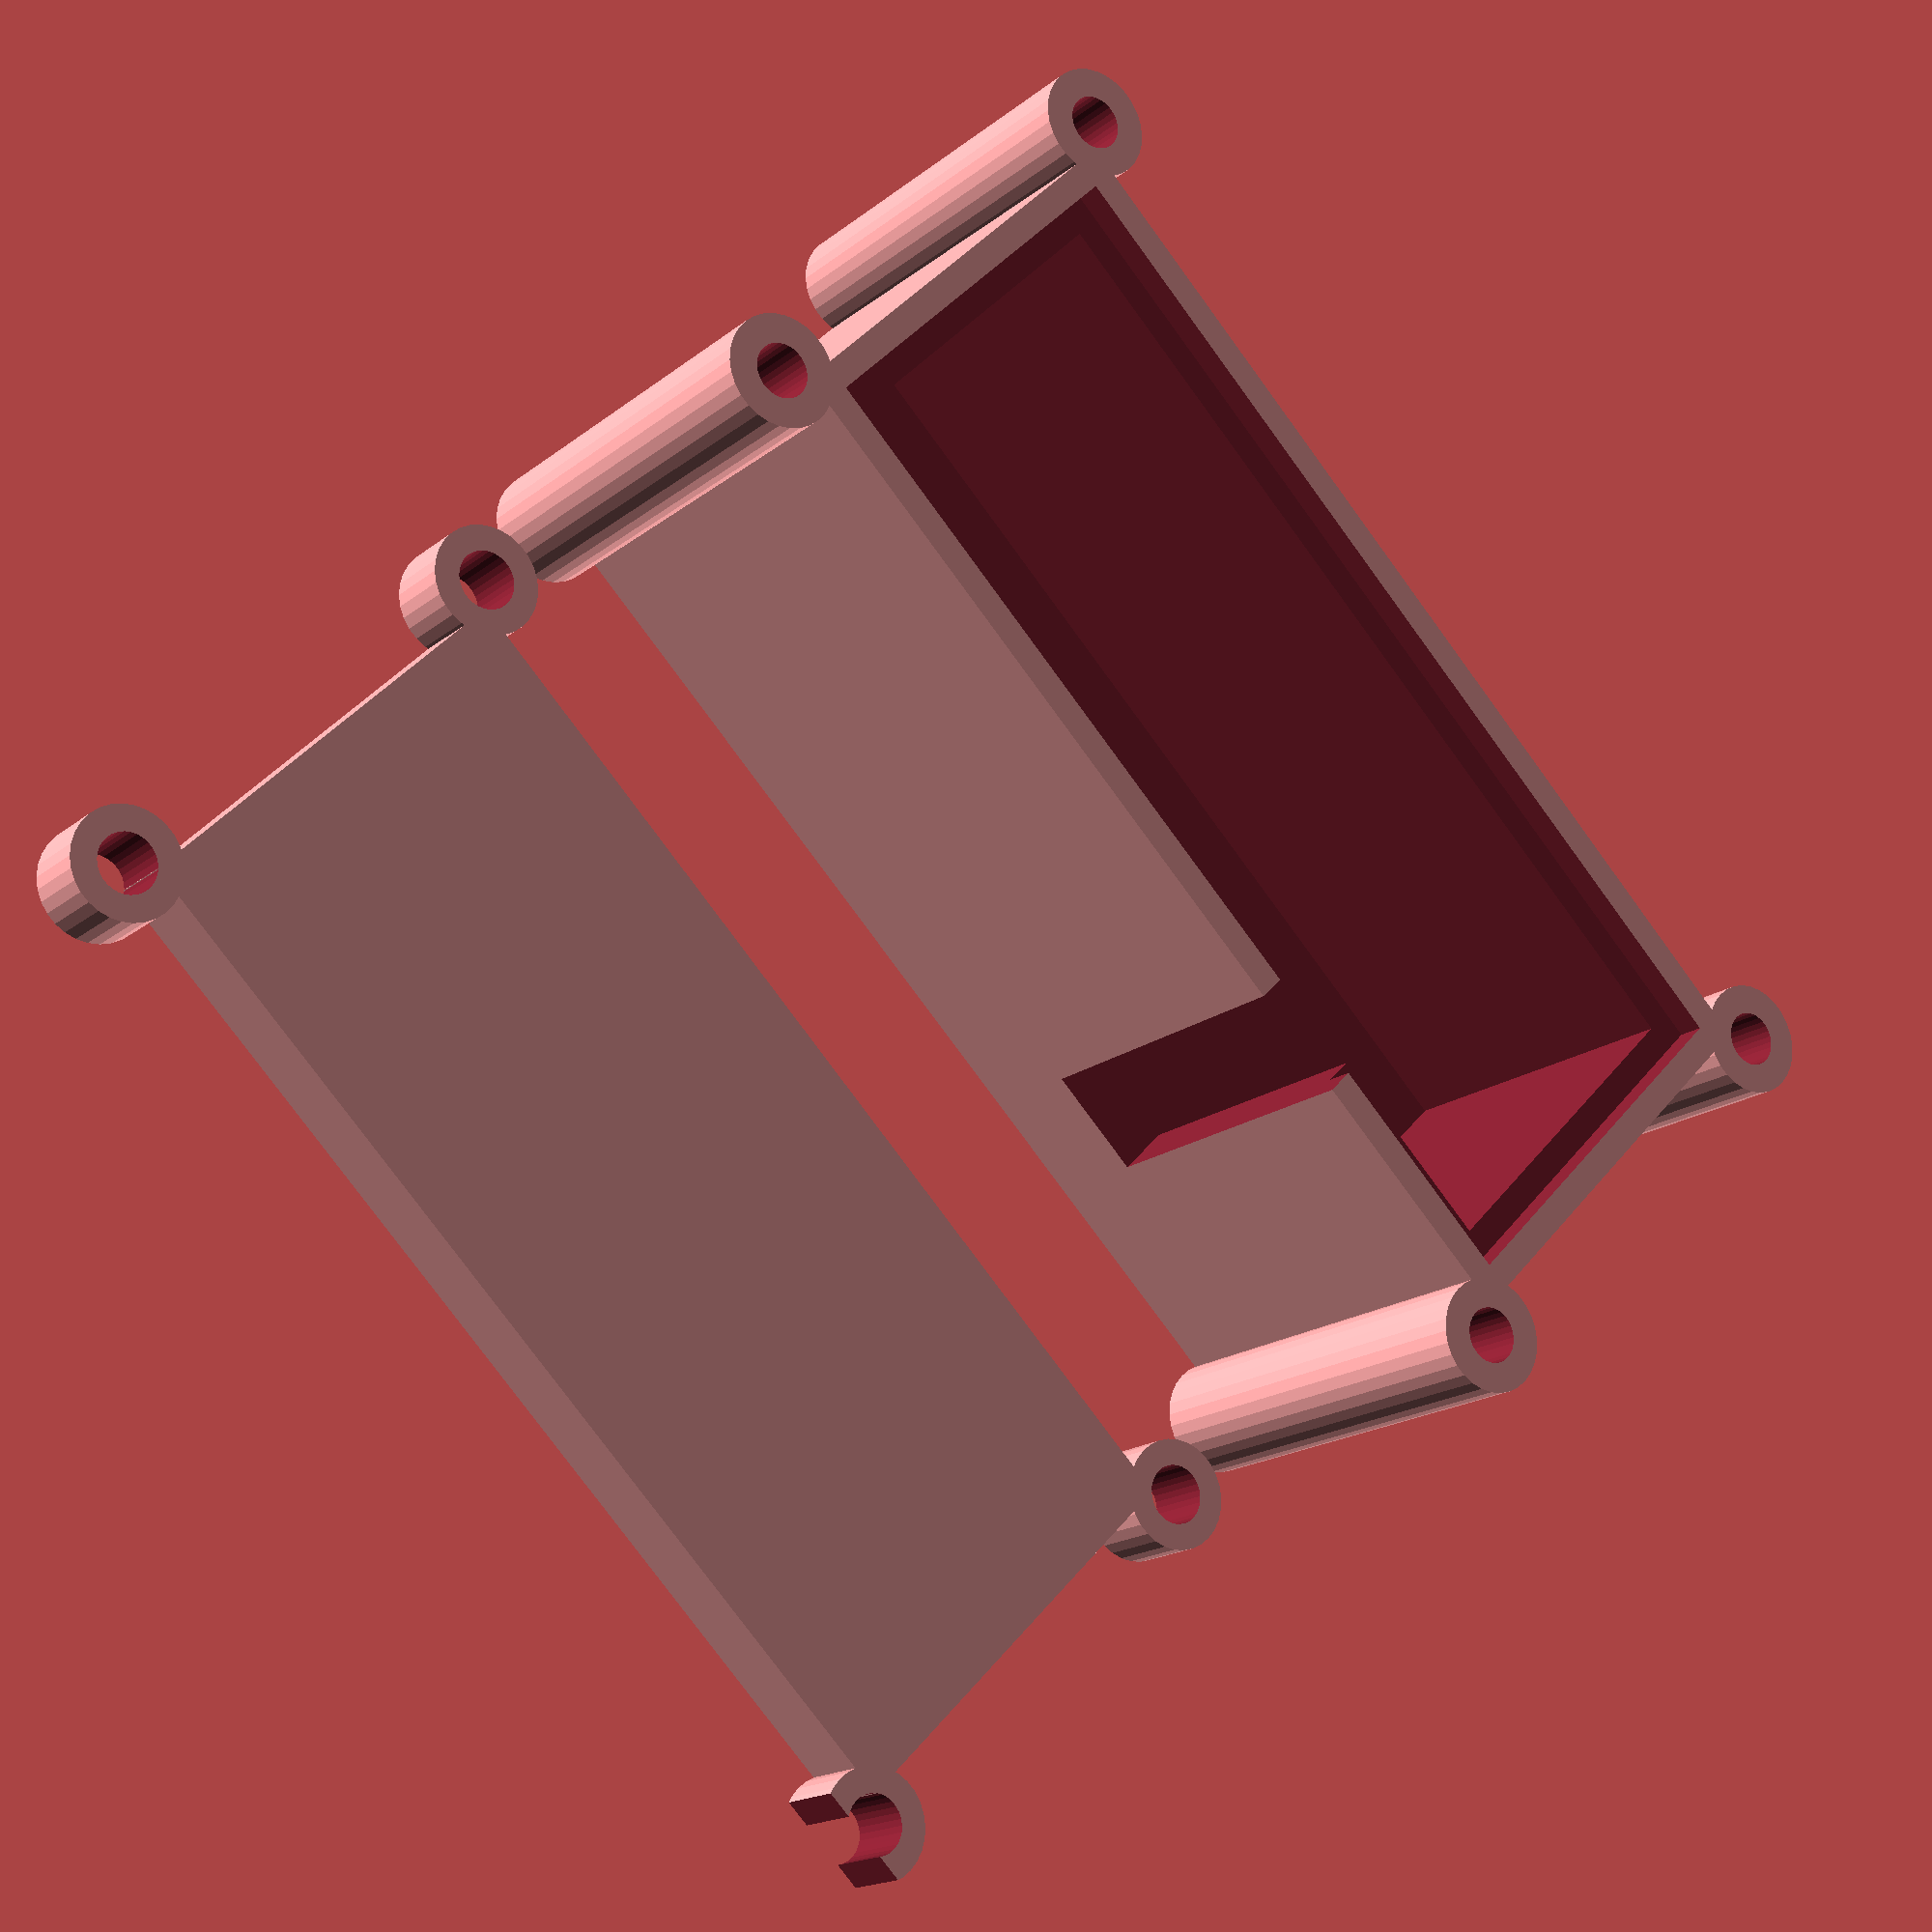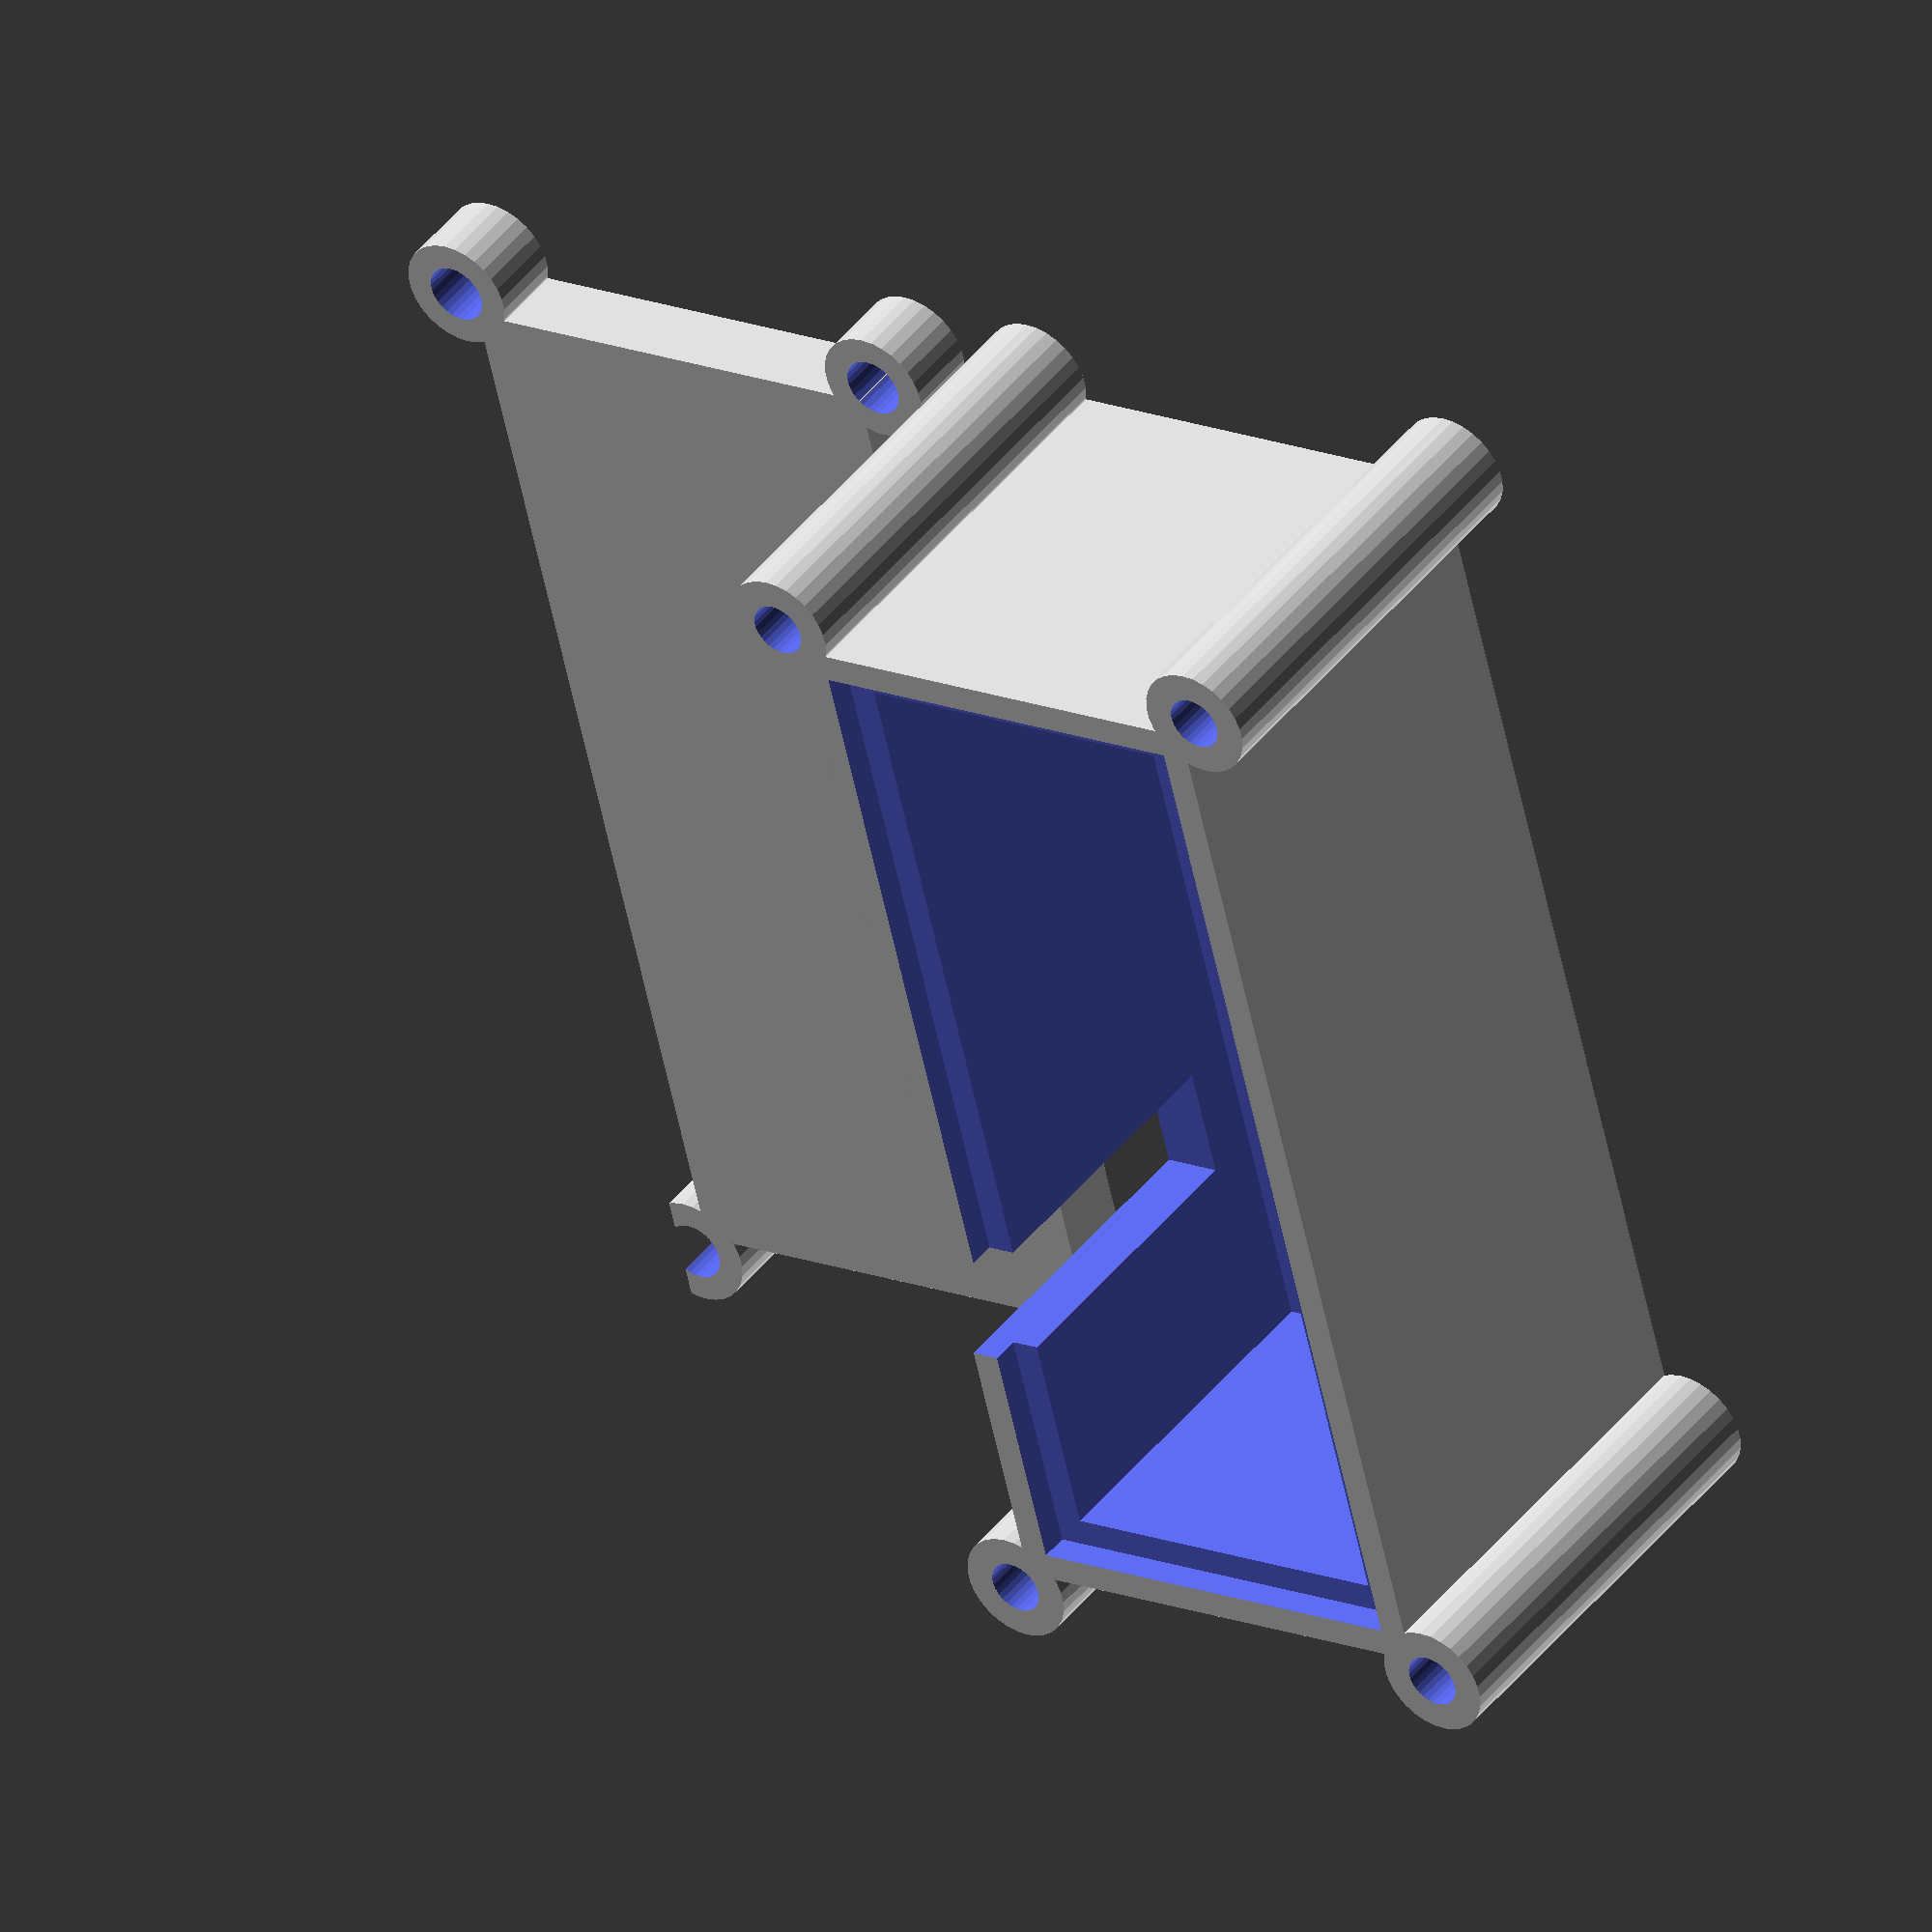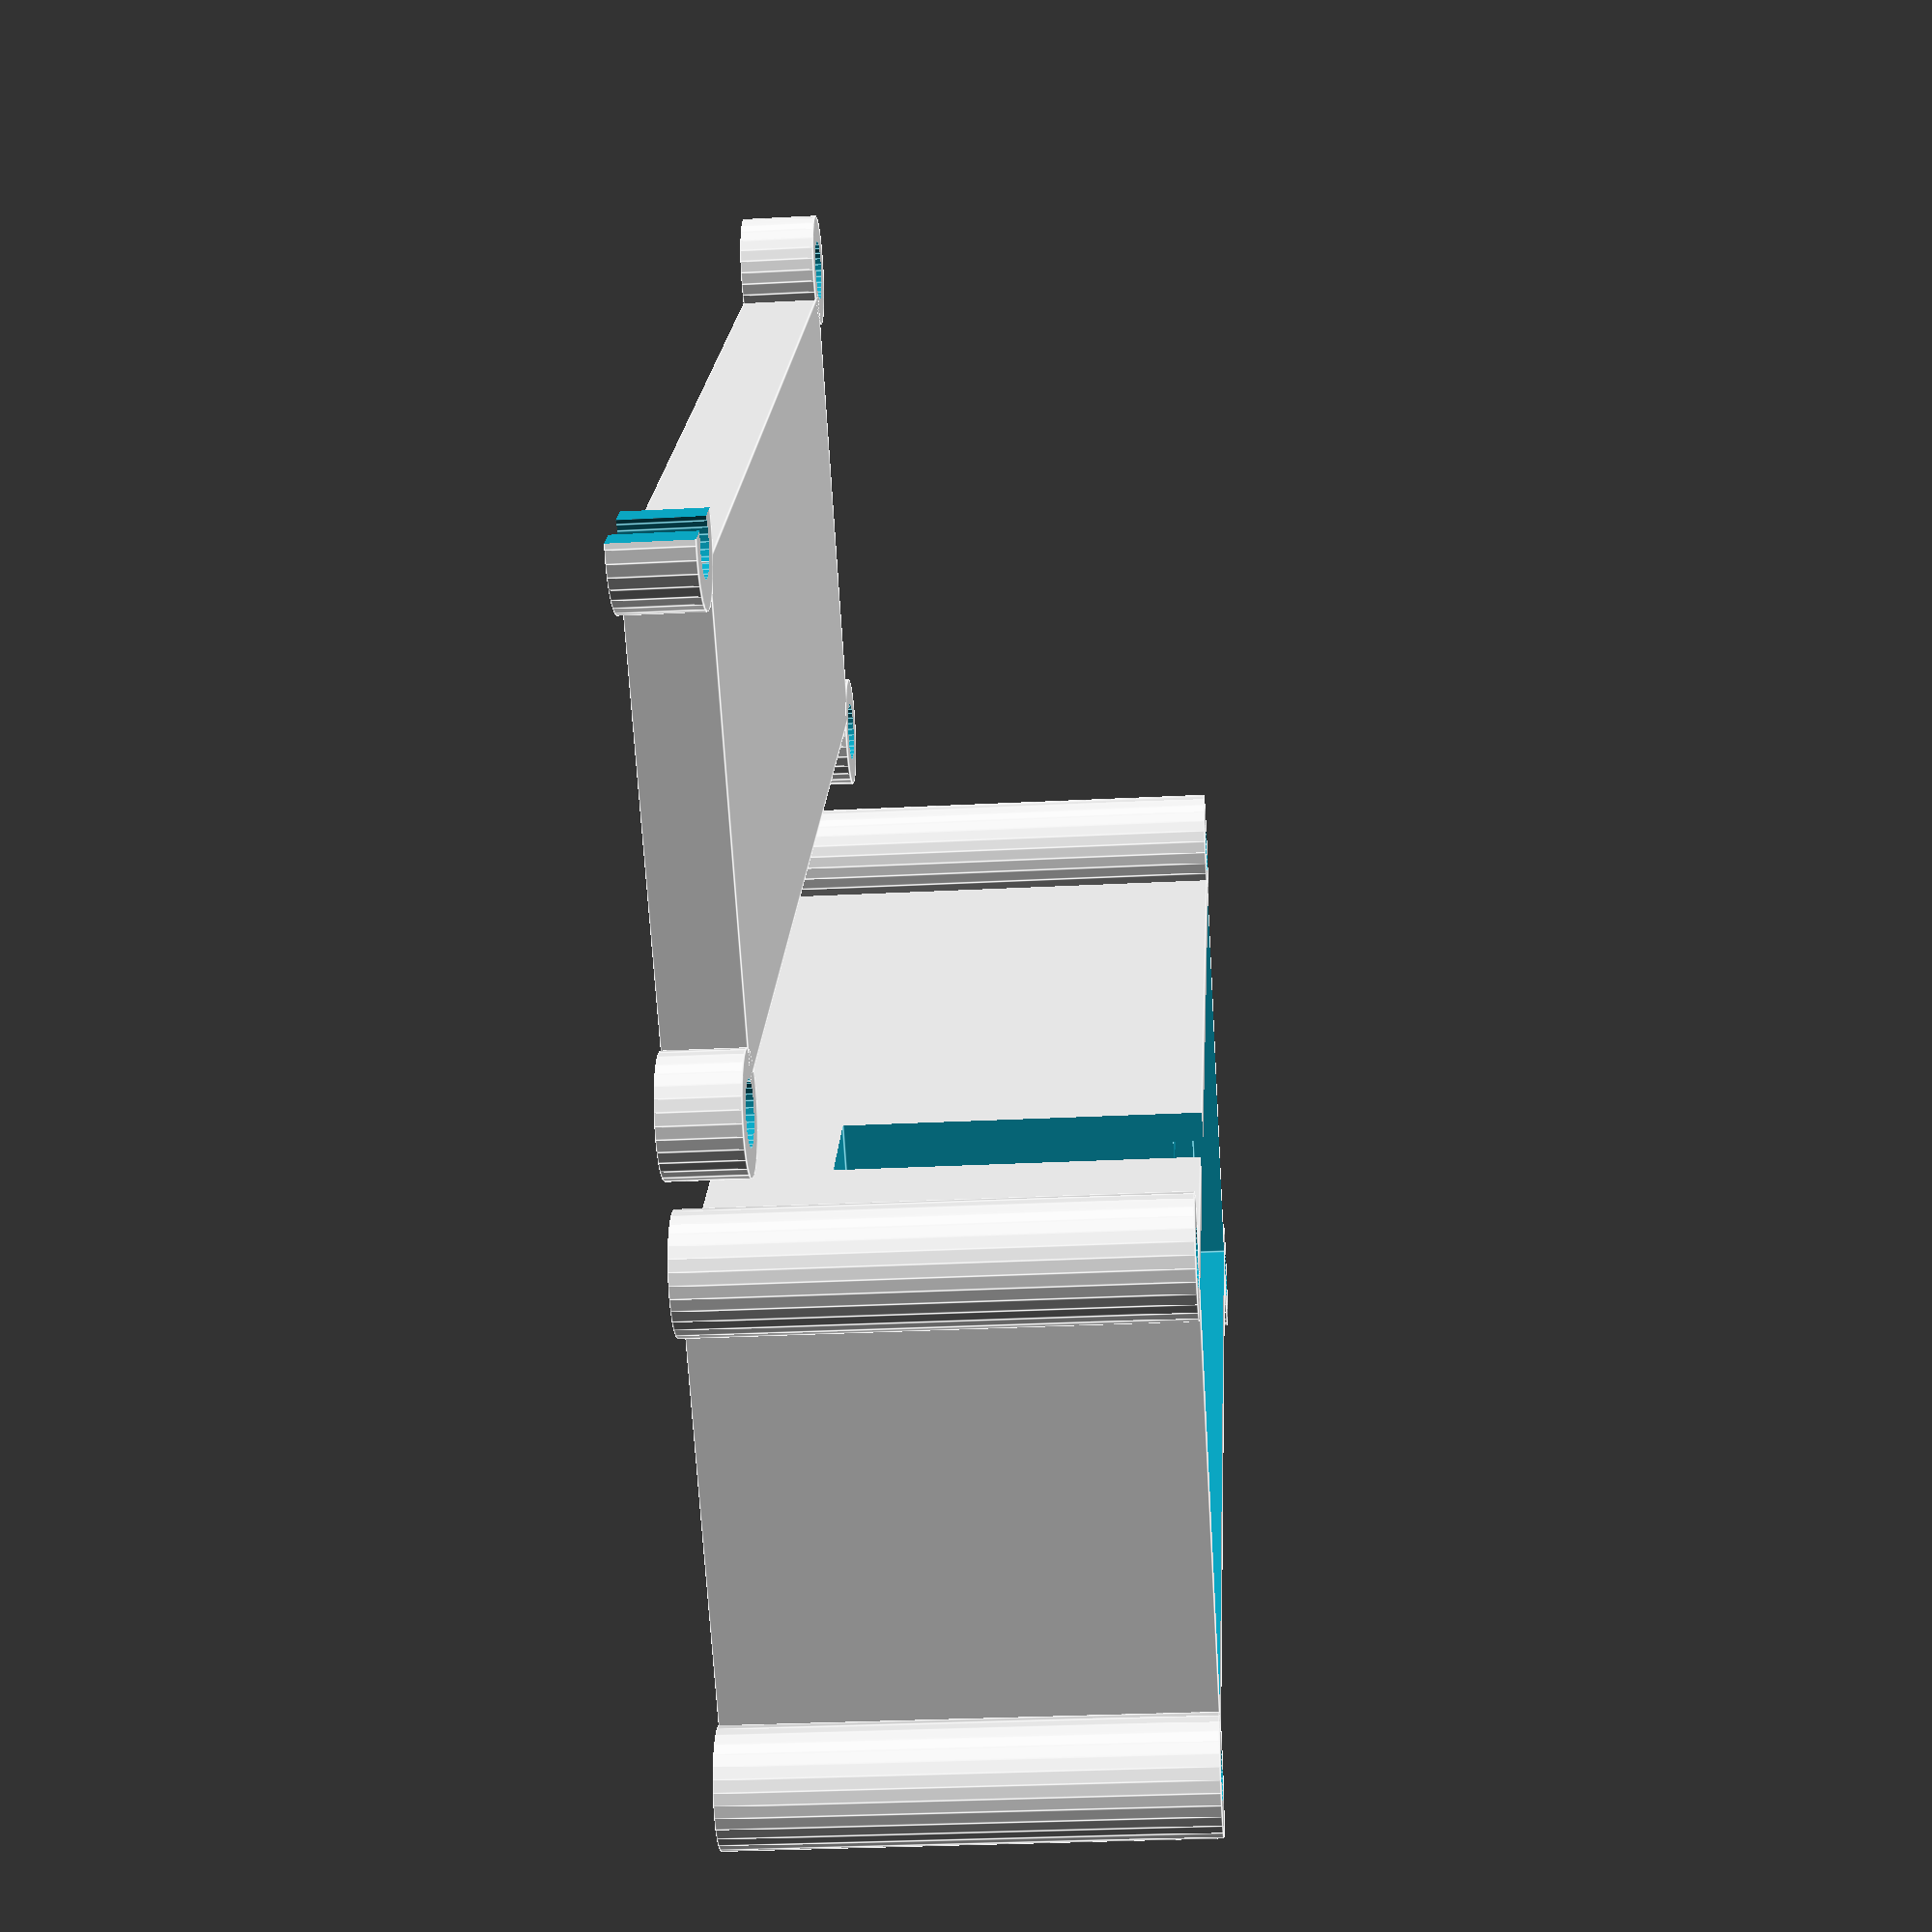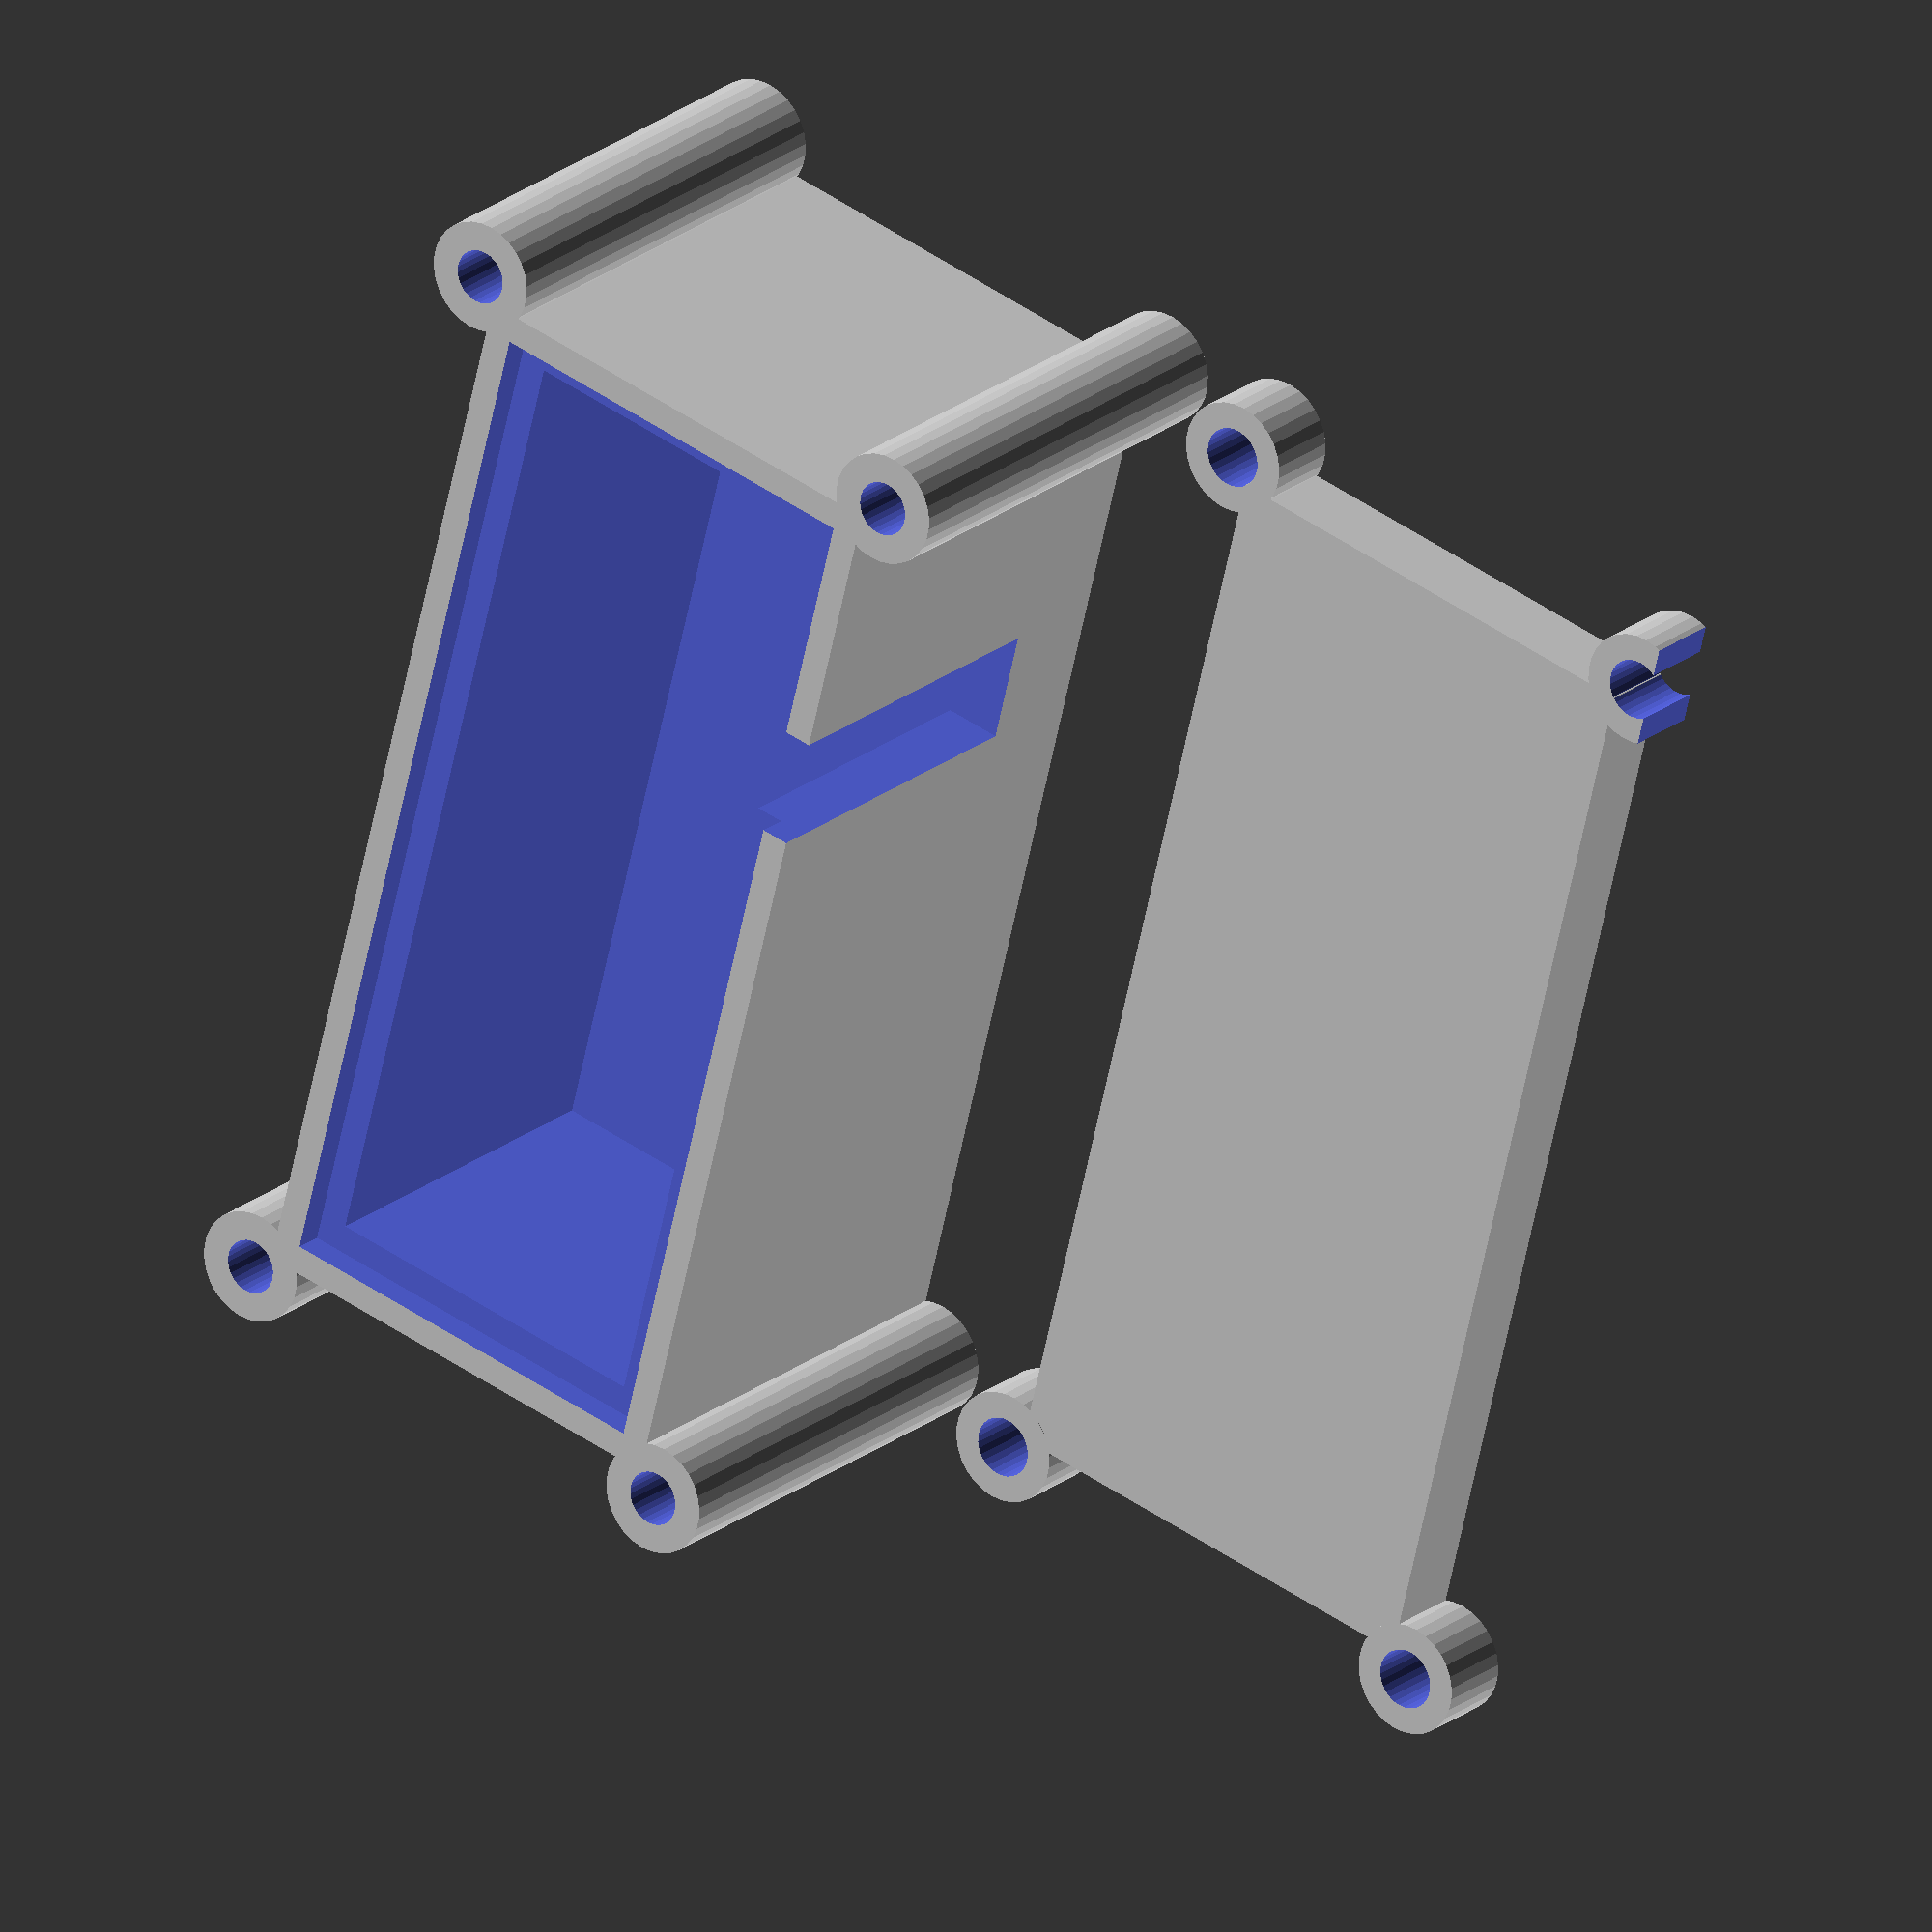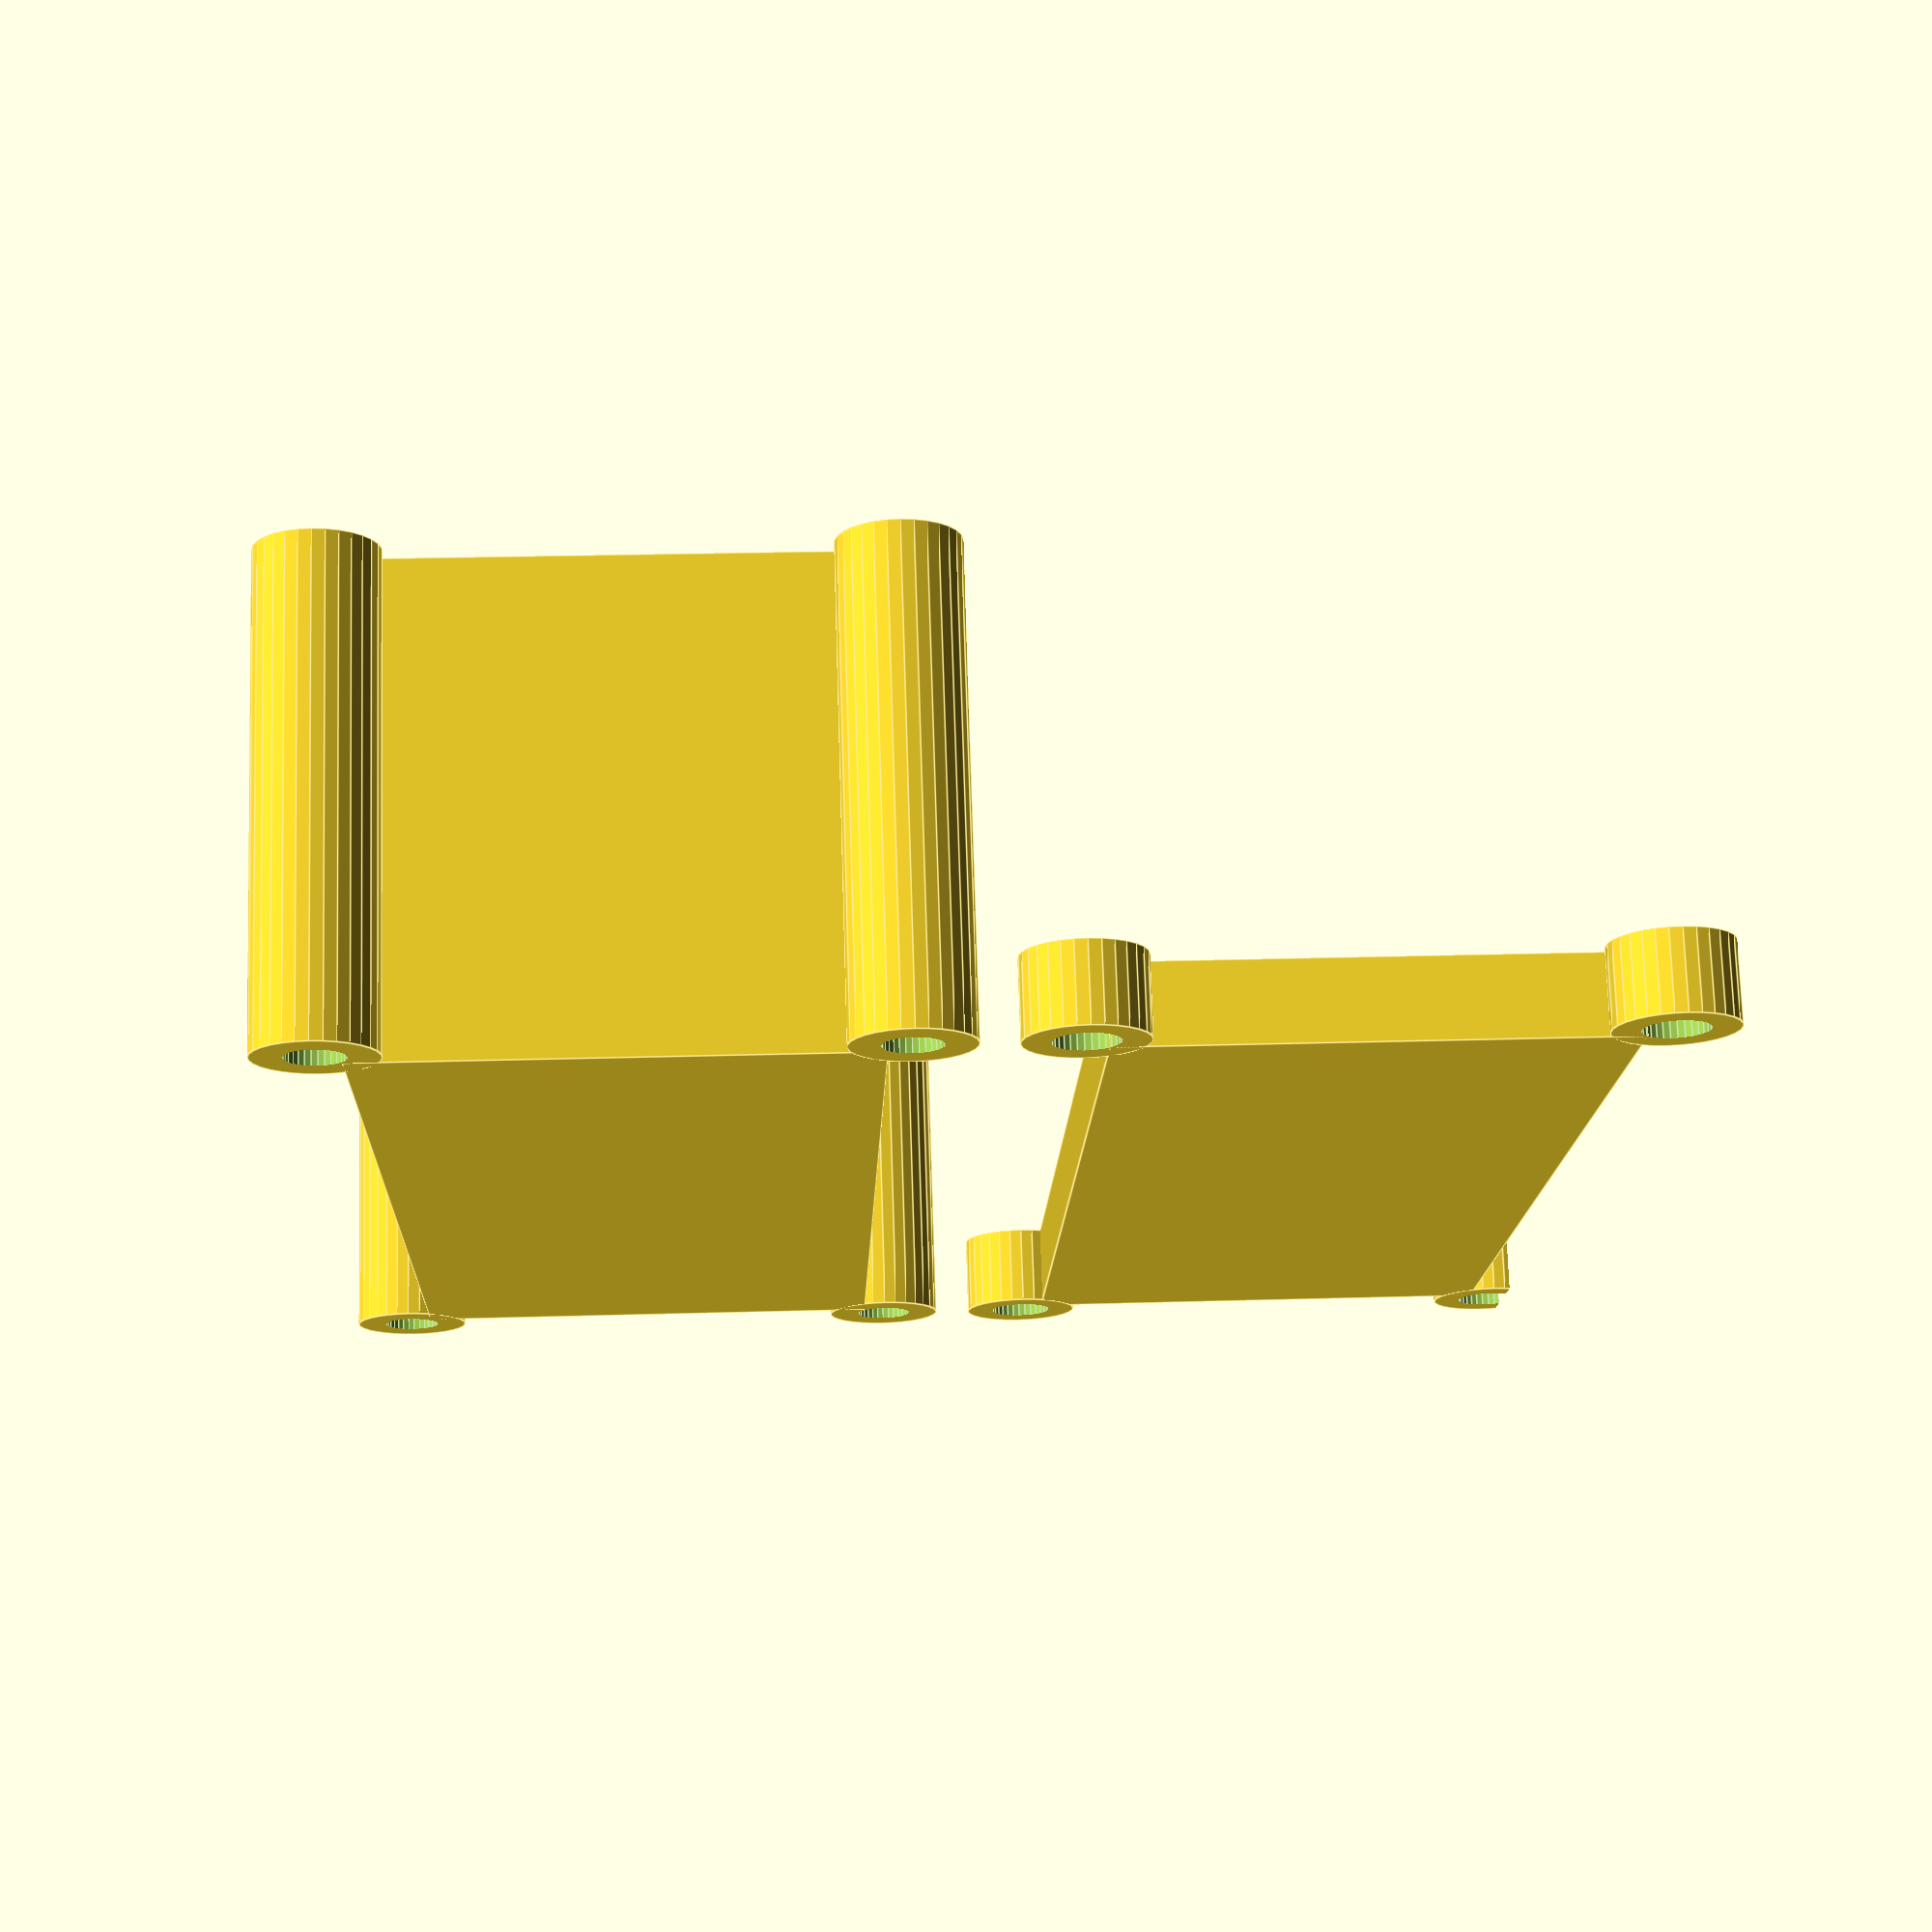
<openscad>
/* File: encodercablebox.scad
 * Box to hold perfboard with encoder cable-to-6-pin Telco cable w perfboard pullups.
 * Author: deh
 * Latest edit: 202009192020
 */
 
 $fn = 30;
 
 // Perfboard dimensions
 pbdel = 0.5;  // A little extra
 pbx  = 55 + pbdel; 
 pby  = 21 + pbdel;
 pbz  = 1.5;  // board thickness
 pbz1 = 4.2;  // bottom to top of wiring
 
// Box 
 boxwall = 6;
 boxfloor = 4;
 boxx = pbx + boxwall*0.5;
 boxy = pby + boxwall*0.5;
 boxz = 24;
 
 // Main box cutout
 boxqx = pbx - boxwall*0.5;
 boxqy = pby - boxwall*0.5;
 
 // Switch cable cutout
 swcofx = 37;
 swcofz =  2;
 swcx = 6;
 swcz = 20;
 
 // spi cable cutout
 spiofx = 42;
 spiofz =  2;
 spix = 20;
 spiz = 10;
 
 // Post height
 pstz = boxz; // Height
 pstd = 6;  // Diameter
 paa = 1.1; // Post center offset
 
 
 module post(a)
 {
     translate (a)
     {
        translate([0,0,boxz-pstz])
        difference()
        {
            union()
            {   
                cylinder(d=pstd,h = pstz,center=false);
            }
            union()
            {
                translate([0,0,pstz-30])
                cylinder(d=2.9,h=60,center=false);
            }
        }
    }
 }
 
 module mainbox()
 {
     difference()
     {
         union()
         {
             cube ([boxx,boxy,boxz],center=false);
             post([    -paa,    -paa,0]);
             post([boxx+paa,    -paa,0]);
             post([boxx+paa,boxy+paa,0]);
             post([    -paa,boxy+paa,0]);
         }
         union()
         {
             // Main cutout
             translate([boxwall*0.5,boxwall*0.5,boxwall*0.5])
                cube([boxqx,boxqy,50],center=false);
             
             // Recess for perf board
             translate([boxwall*.25,boxwall*.25,boxz-pbz])
                cube([pbx,pby,50],center=false);
             
             // Switch cable
             swcq = boxfloor + swcofz;
             translate([boxwall*.25+swcofx,-4,swcq])
                cube([swcx,20,swcz],center=false);
             
             // spi cable
//             spiq = boxfloor + spiofz;
//             translate([boxwall*.25+spiofx,boxy-8,spiq])
//                cube([spix,30,spiz],center=false);
             
         }
     }
 }
 cvrz   = 4;      // Cover thickness
 cvrofx = 10 + boxwall*.25; // pushbutton window offset
 cvrofy = 25 + boxwall*.25; // pushbutton window offset
 cvrx   = 60;    // Length of pushbutton window
 cvry   = 10;    // Width of pushbutton window
 cvrdel = 2.5;   // Overlap a edge
 
 module cvrpost(a)
 {
     translate (a)
     {
        translate([0,0,0])
        difference()
        {
            union()
            {   
                cylinder(d=pstd,h = cvrz,center=false);
            }
            union()
            {
                translate([0,0,-.5])
                cylinder(d=3.2,h=8,center=false);
            }
        }
    }
 }
 cvrw = 1.5;
 cvrlj = 2.0;
 cvrlh = cvrz + cvrlj;
 
 module cvrlip(a,r,l)
 {
      translate (a)
     {
        translate([0,0,cvrlj])
        difference()
        {
            union()
            {   
                translate([0,0,0])
                cube([l,cvrw,cvrlh],center=true);
            }
            union()
            {
            }
        }    
    }
 }
 
 // Toggle switch hole in cover
module togglehole(a)
{
   translate(a)
    cylinder(d = 6.4, h = 20, center=true);
} 
 
 module cover(a)
 {
     translate(a)
     {
         difference()
         {
             union()
             {
                cube ([boxx,boxy,cvrz],center=false);
                cvrpost([    -paa,    -paa,0]);
                cvrpost([boxx+paa,    -paa,0]);
                cvrpost([boxx+paa,boxy+paa,0]);
                cvrpost([    -paa,boxy+paa,0]);
                 
//cvrlip([boxx/2,-cvrw,0],[0,0,0],boxx-2*boxwall-8);                 
             }
             union()
             {
                // Recess in cover
//                translate([boxwall*.25+cvrdel*.5,boxwall*.25+cvrdel*.5,0])
//                    cube([pbx-cvrdel,pby-cvrdel,cvrz-1.5],center=false);
                 
                // pushbutton plate window
                 translate([cvrofx,cvrofy,-1])
                    cube([cvrx,cvry, 30],center=false);
    /*                
                // Holes for toggle switches
                 inc = 18; qx = (pbx - 3*inc)/2; qy = 13; 
                 togglehole([qx+(0*inc),qy,0]);
                 togglehole([qx+(1*inc),qy,0]);
                 togglehole([qx+(2*inc),qy,0]);                 
                 togglehole([qx+(3*inc),qy,0]);
    */                 
             }
         }
     }
 }

 
 pinx = 7.0;    // sw pin spacing x direction
 piny = 4.4;    // sw pin spacing y direction
 
 swplatex = 10.0 ;  // width
 swplatey = 8.0;
 sidey = 15.0;
 
 pwinx = 1.8;
 pwiny = 1.5;
 
 module pbhole(a)
 {
     translate(a)
     {
        cube([pwinx,pwiny,20],center=true);
     }
 }
 module pbholes(a)
 {
     translate(a)
     {
        pbhole([   0,   0, 0]);
        pbhole([pinx,piny, 0]);
        pbhole([pinx,   0, 0]);
        pbhole([   0,piny, 0]);
     }
 }
 
pbhx = 70;
pbhy = 20;
pbhz = 1.4;
 module pbplate(a)
 {
hofx = 6;
hofy = 8;     
incx = 16;
     
     translate(a)
     {
         difference()
         {
            cube([pbhx,pbhy,pbhz],center=false);
             
            union()
            {
             pbholes([hofx+0*incx,hofy,0]);
             pbholes([hofx+1*incx,hofy,0]);
             pbholes([hofx+2*incx,hofy,0]);
             pbholes([hofx+3*incx,hofy,0]);             
            }
        }
     }
 }
 
 mainbox();
 
 translate([0,-10,39])
 rotate([180,0,0])
   cover([0,0,35]);
 
 //pbplate([5,50,0]);

</openscad>
<views>
elev=17.5 azim=45.0 roll=326.6 proj=p view=wireframe
elev=318.1 azim=75.9 roll=34.0 proj=o view=solid
elev=28.9 azim=131.8 roll=274.6 proj=p view=edges
elev=157.5 azim=104.1 roll=143.2 proj=o view=wireframe
elev=105.4 azim=267.8 roll=1.8 proj=p view=edges
</views>
